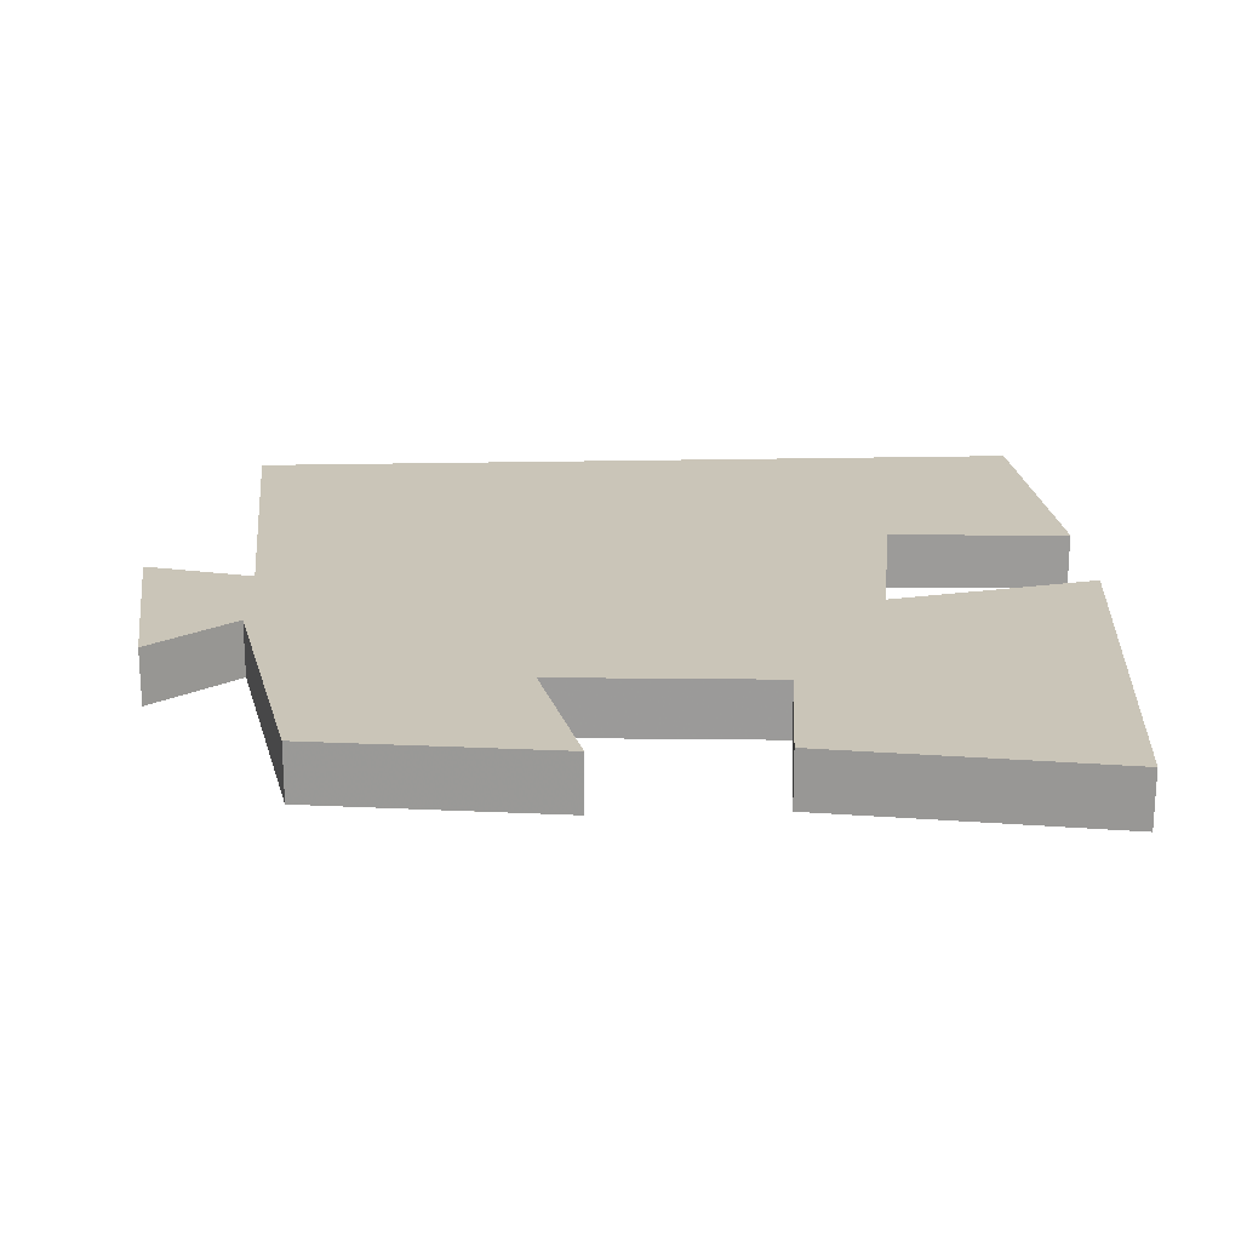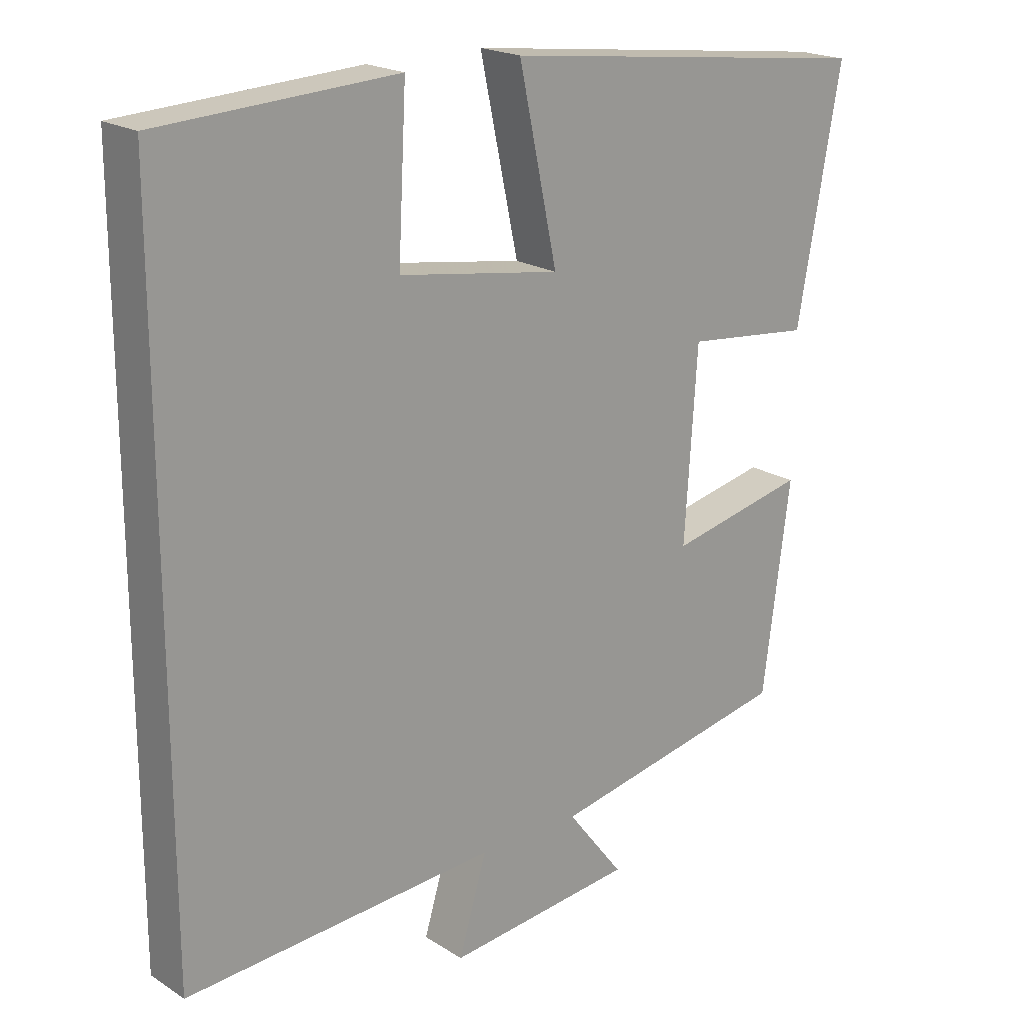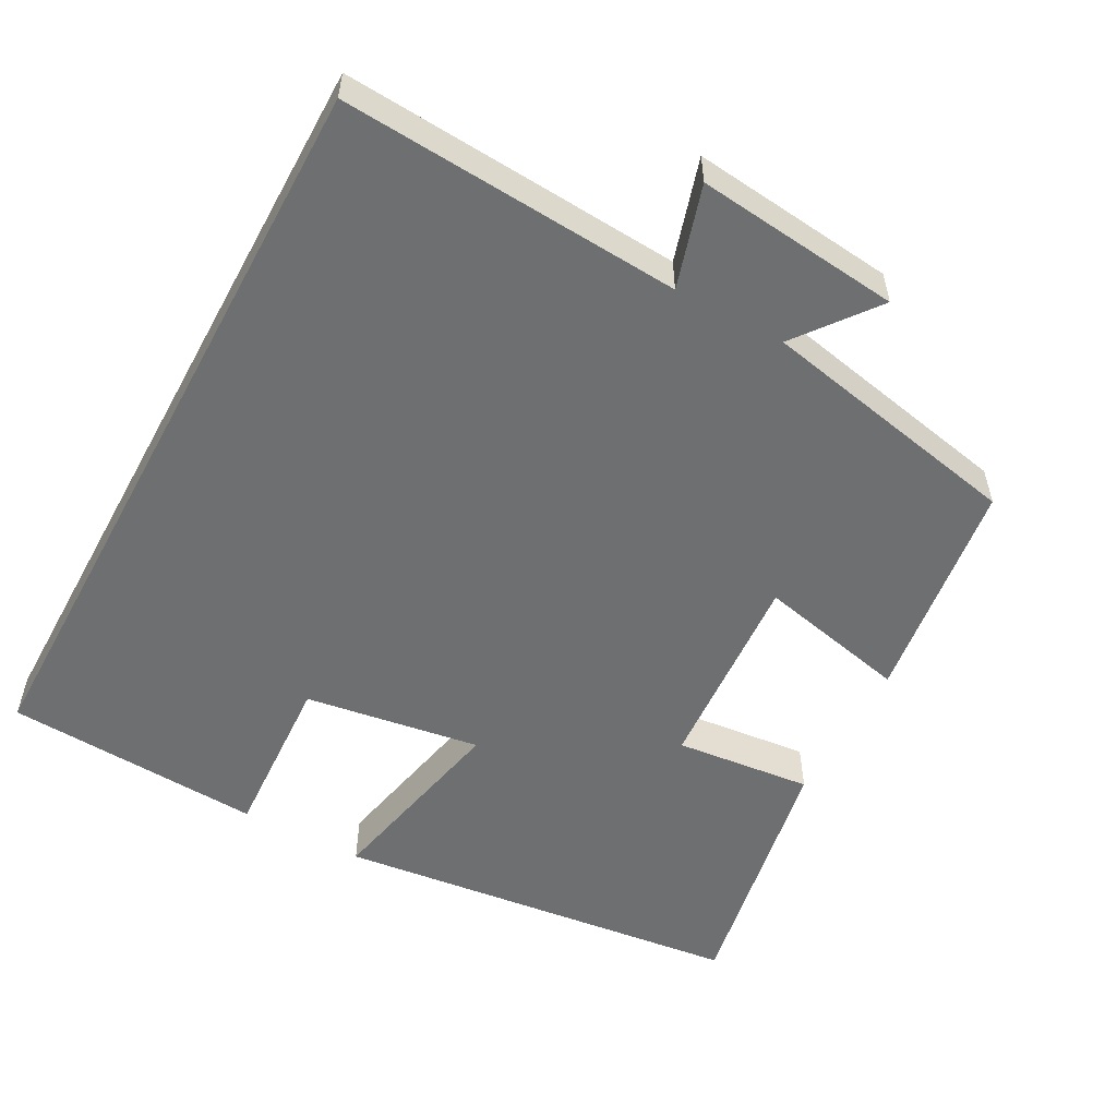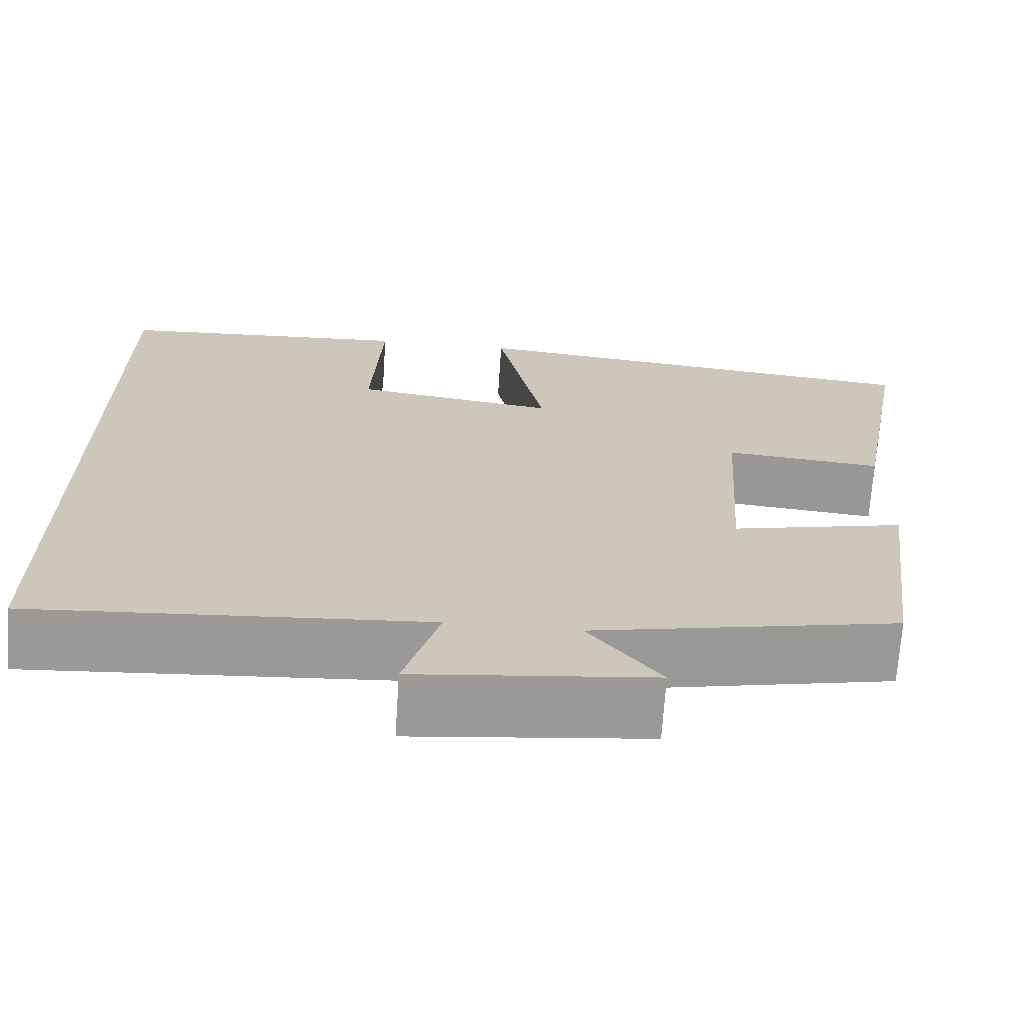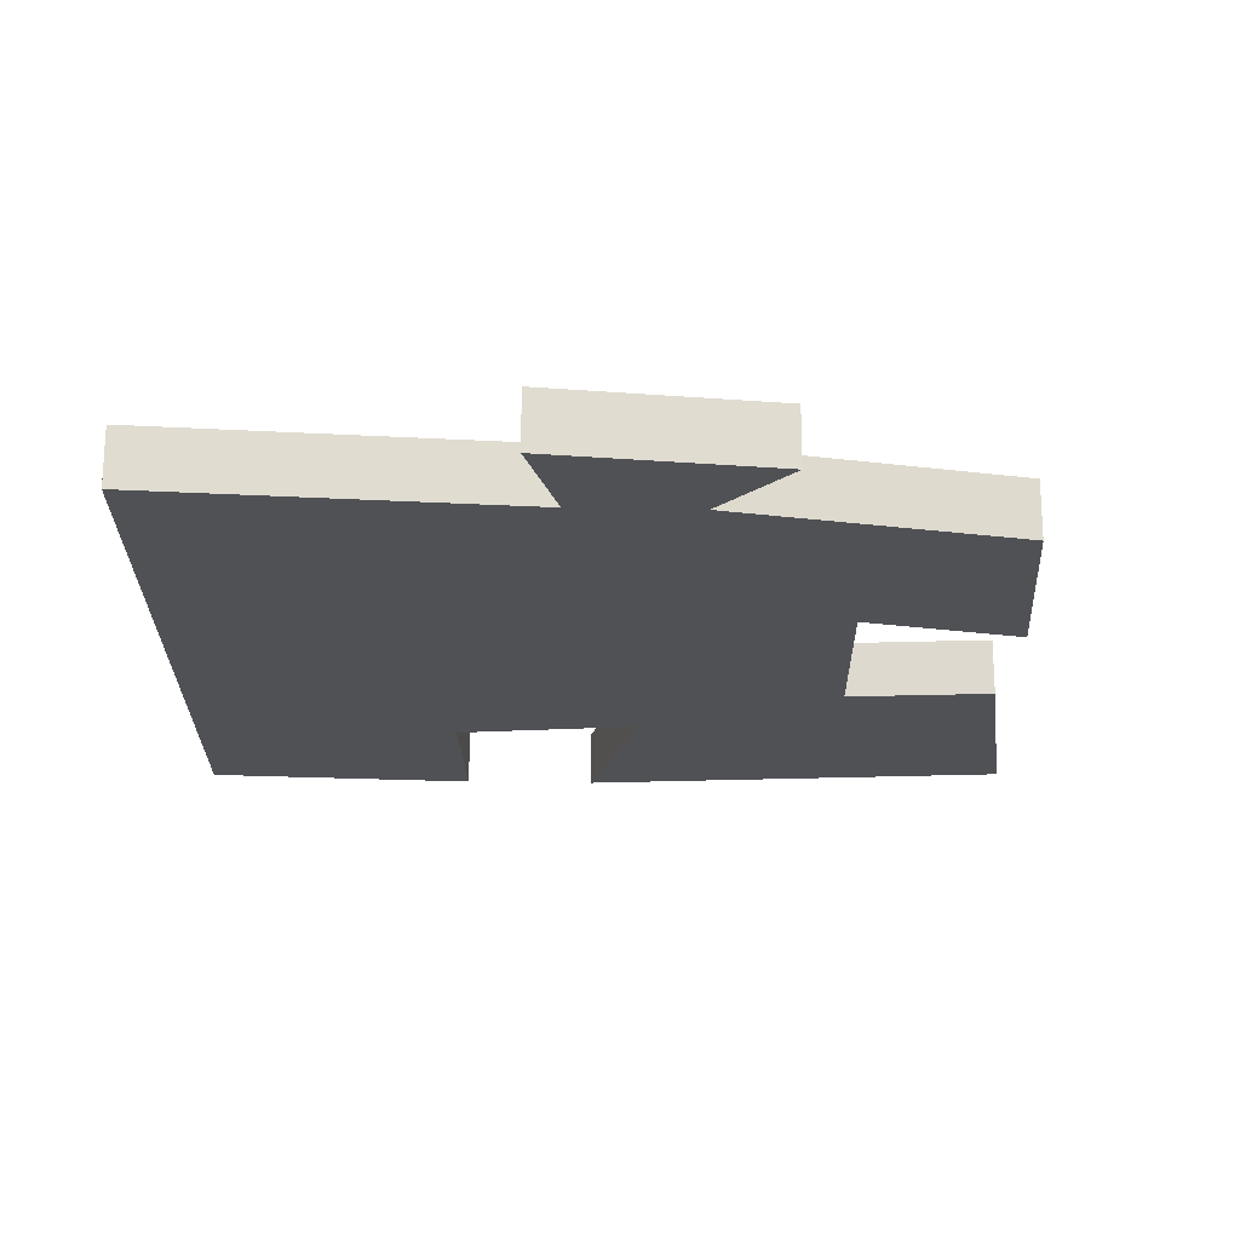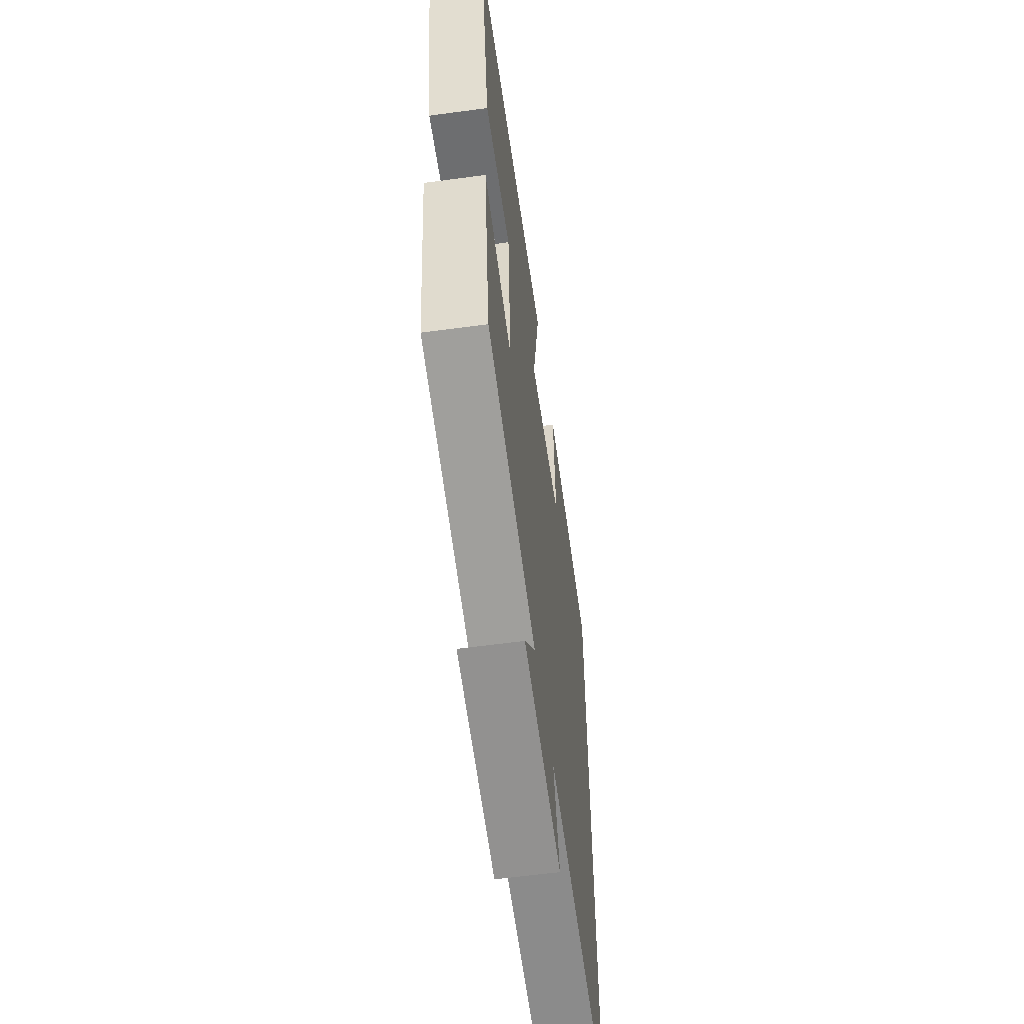
<metadata>
{"format":"obj","ext":"obj","renderer":"f3d","projection":"perspective","resolution":1024,"background":"white","views":[{"elev":20.3,"azim":-92.5,"up":"+Y"},{"elev":20.1,"azim":139.1,"up":"+Z"},{"elev":-54.6,"azim":151.6,"up":"+Y"},{"elev":-69.0,"azim":176.3,"up":"+Z"},{"elev":-19.7,"azim":177.8,"up":"+Y"},{"elev":-60.0,"azim":-82.1,"up":"+Z"}]}
</metadata>
<code>
v 0.5 0.07 0.48
v 0.5 0.07 -0.531
v 0.044 0.07 -0.5
v 0.085 0.07 -0.637
v -0.189 0.07 -0.607
v -0.106 0.07 -0.5
v -0.46 0.07 -0.428
v -0.5 0.07 -0.125
v -0.298 0.07 -0.17
v -0.316 0.07 0.104
v -0.5 0.07 0.085
v -0.564 0.07 0.436
v -0.014 0.07 0.5
v -0.07 0.07 0.237
v 0.166 0.07 0.273
v 0.154 0.07 0.5
v 0.5 0 0.48
v 0.5 0 -0.531
v 0.044 0 -0.5
v 0.085 0 -0.637
v -0.189 0 -0.607
v -0.106 0 -0.5
v -0.46 0 -0.428
v -0.5 0 -0.125
v -0.298 0 -0.17
v -0.316 0 0.104
v -0.5 0 0.085
v -0.564 0 0.436
v -0.014 0 0.5
v -0.07 0 0.237
v 0.166 0 0.273
v 0.154 0 0.5
f 15 16 1 2
f 14 15 2 3
f 12 13 14
f 11 12 14
f 10 11 14
f 9 10 14 3
f 8 9 3
f 7 8 3
f 6 7 3
f 3 4 5 6
f 18 17 32 31
f 19 18 31 30
f 30 29 28
f 30 28 27
f 30 27 26
f 19 30 26 25
f 19 25 24
f 19 24 23
f 19 23 22
f 22 21 20 19
f 1 17 18 2
f 2 18 19 3
f 3 19 20 4
f 4 20 21 5
f 5 21 22 6
f 6 22 23 7
f 7 23 24 8
f 8 24 25 9
f 9 25 26 10
f 10 26 27 11
f 11 27 28 12
f 12 28 29 13
f 13 29 30 14
f 14 30 31 15
f 15 31 32 16
f 16 32 17 1

</code>
